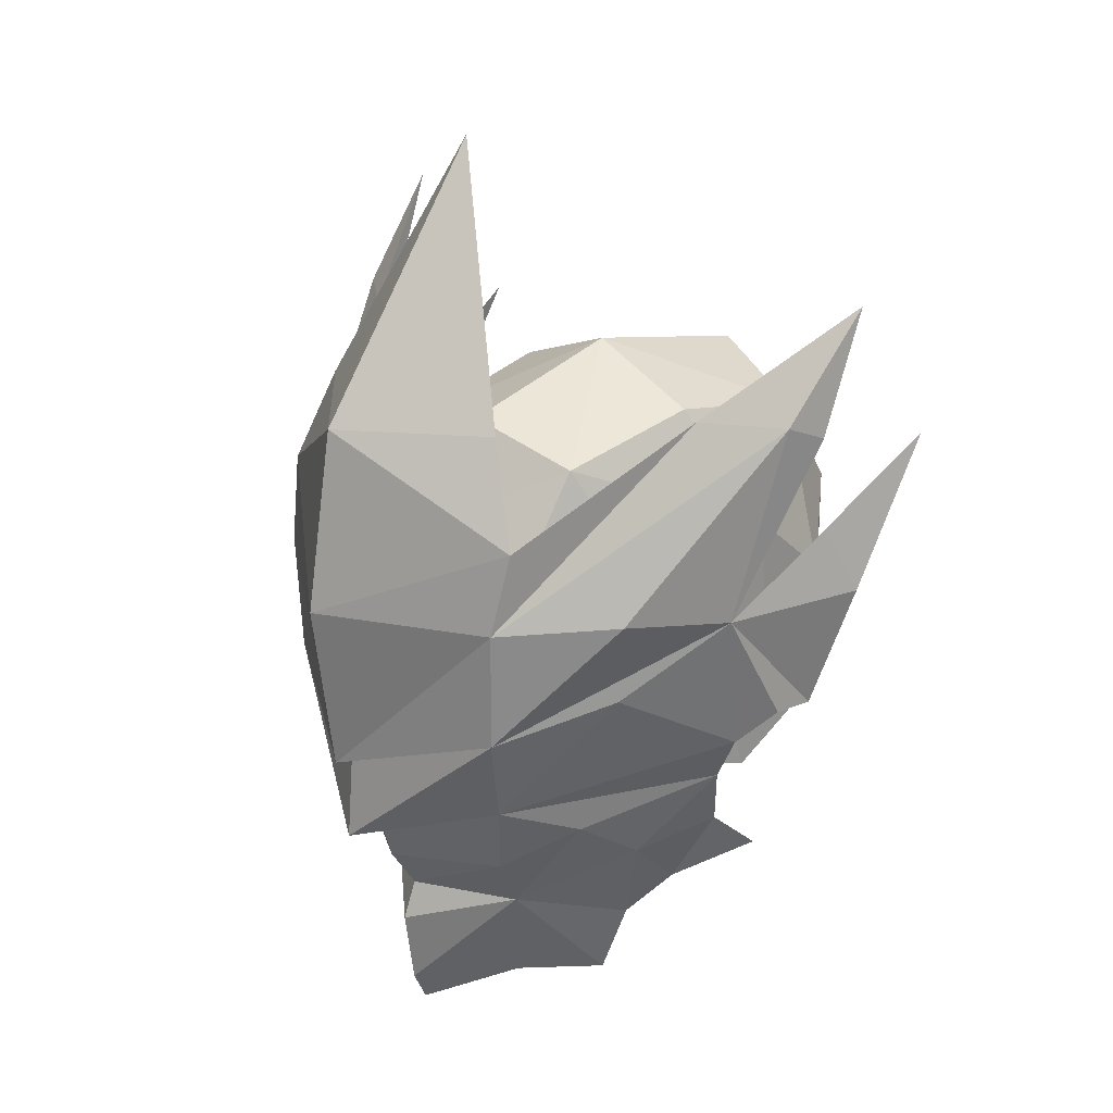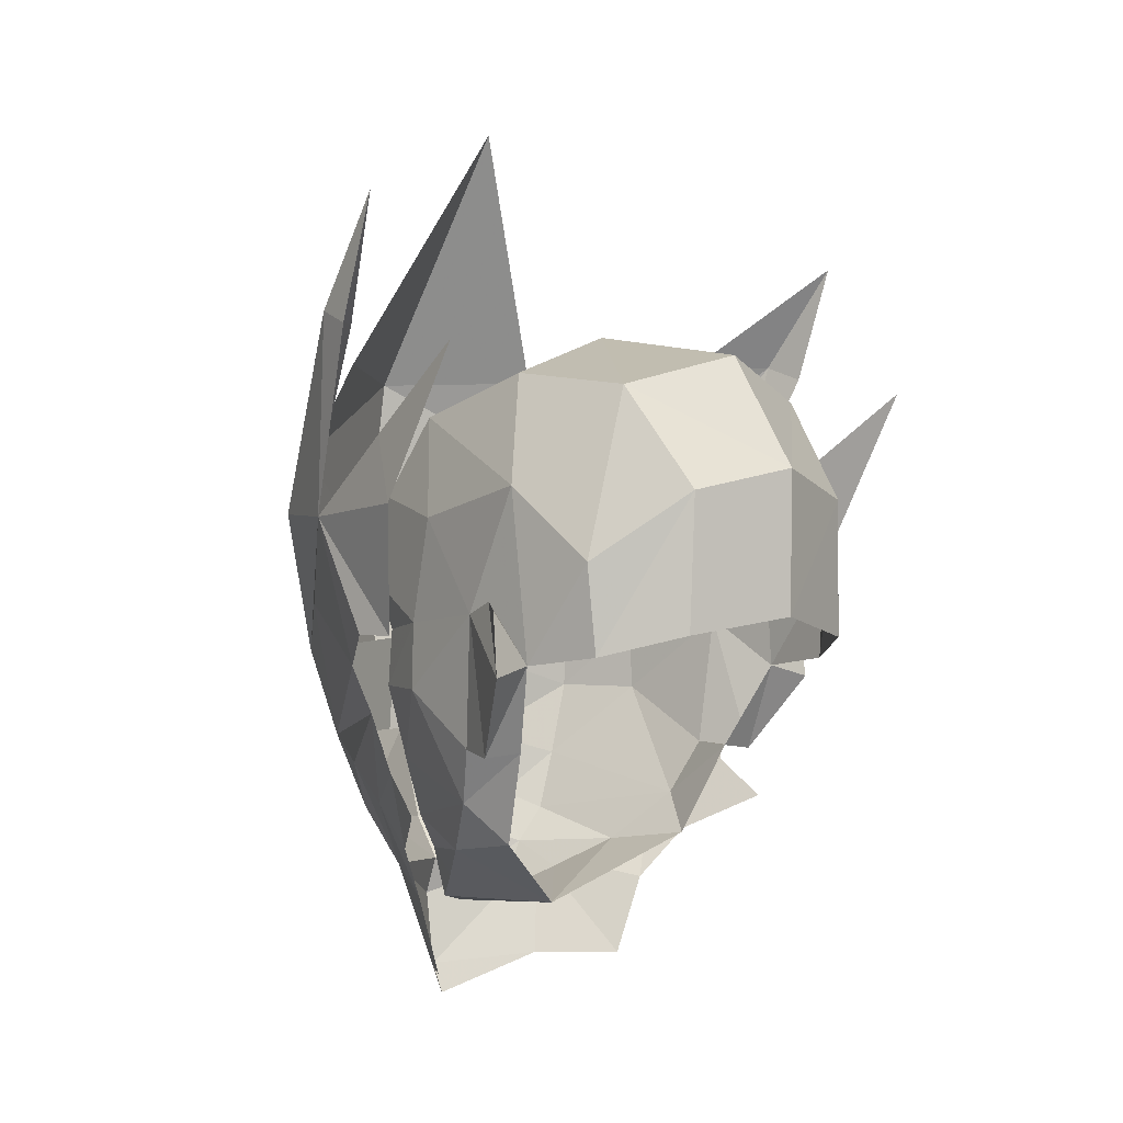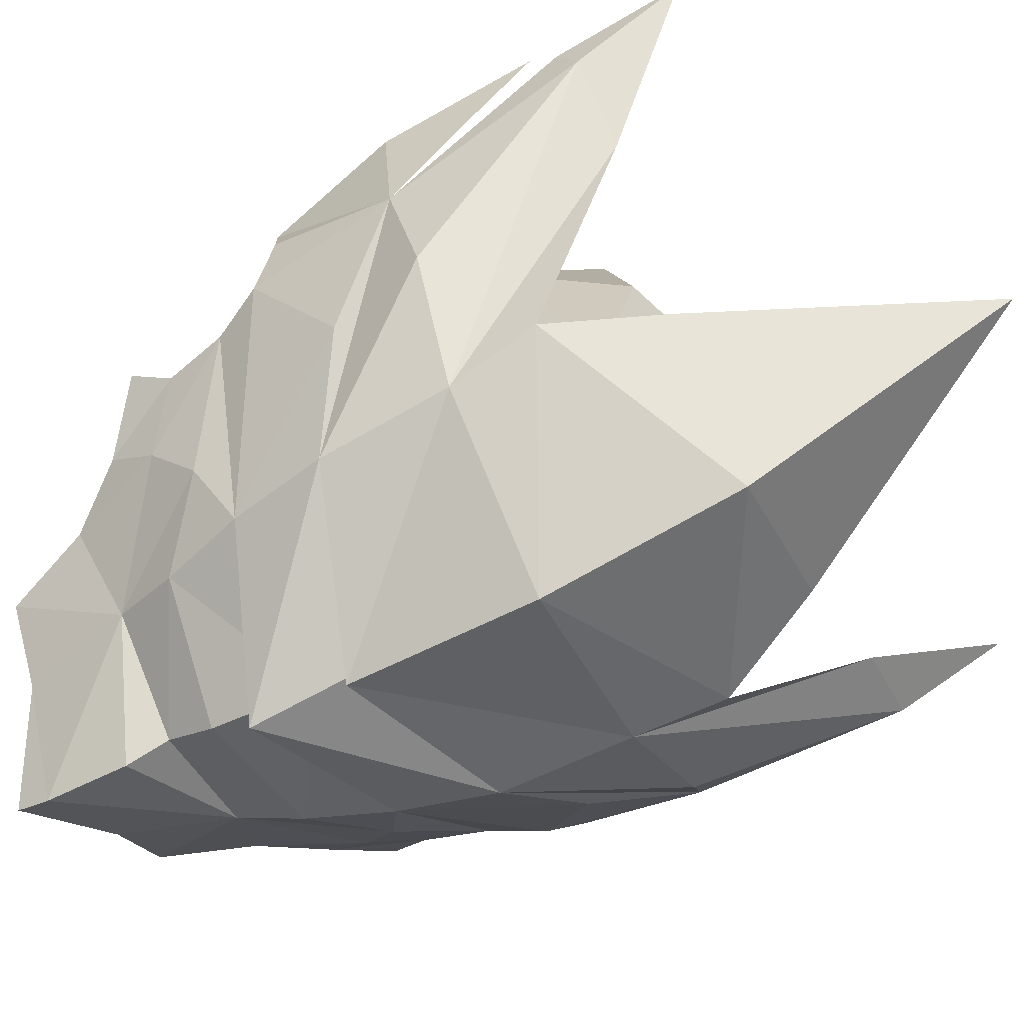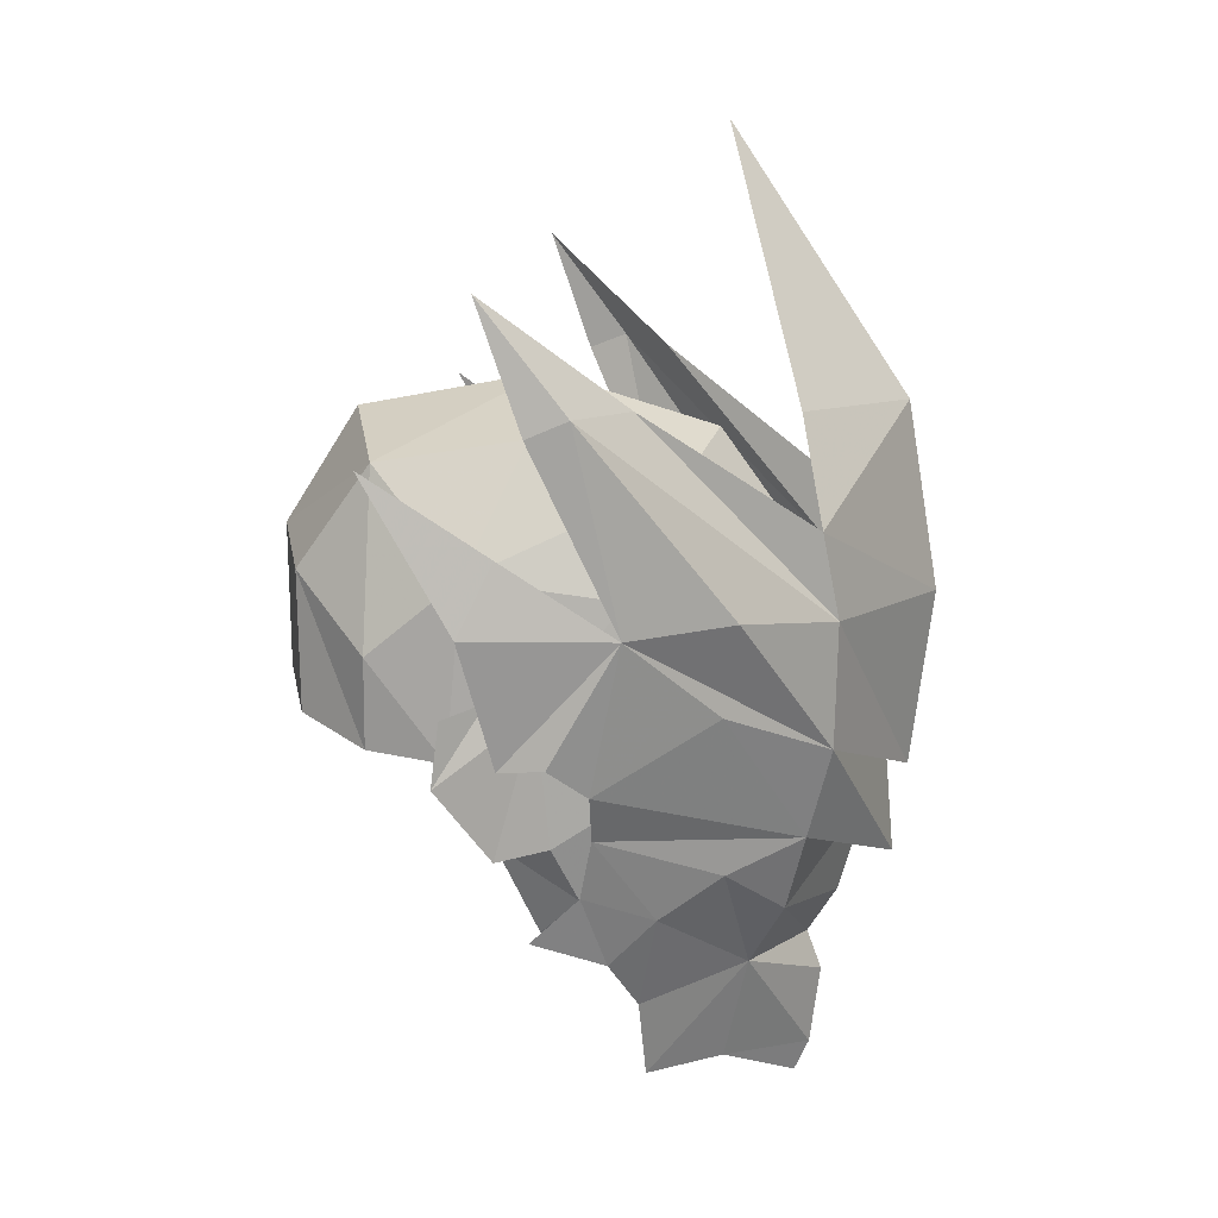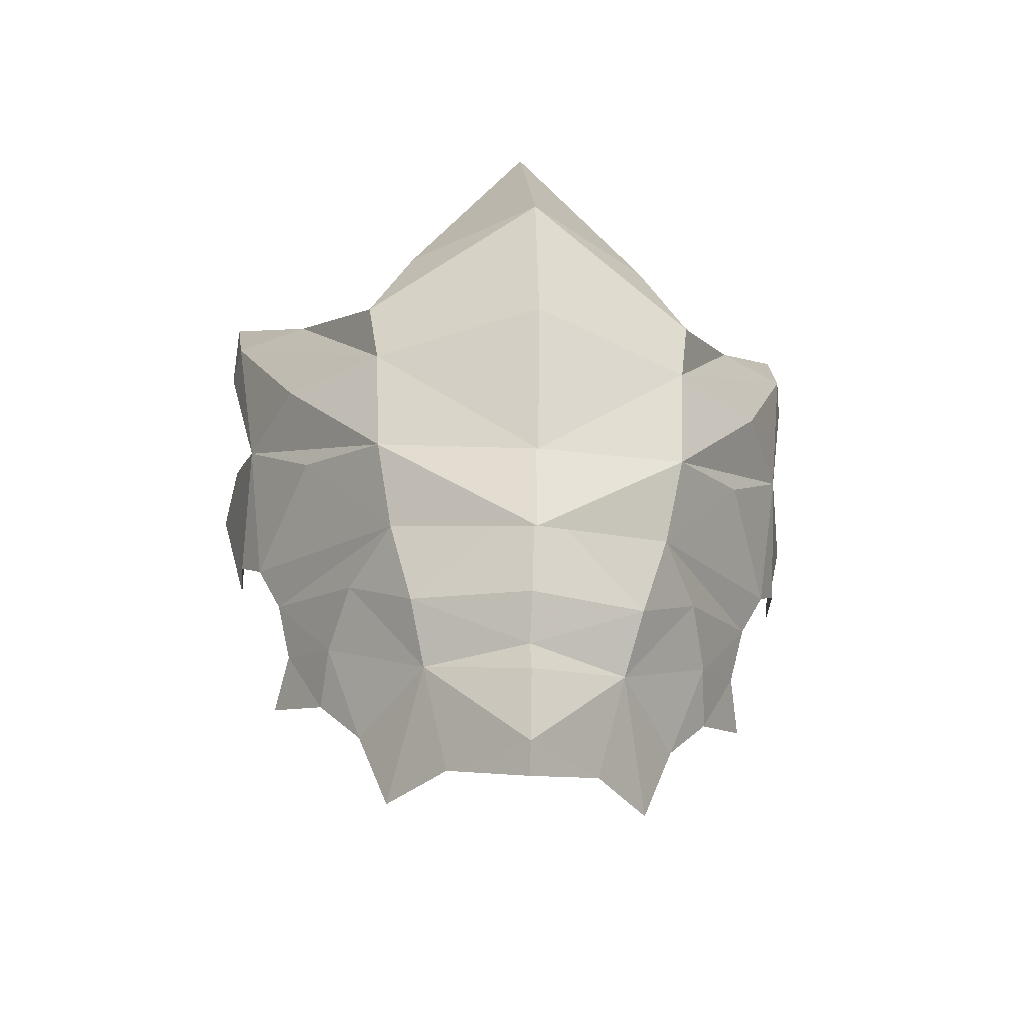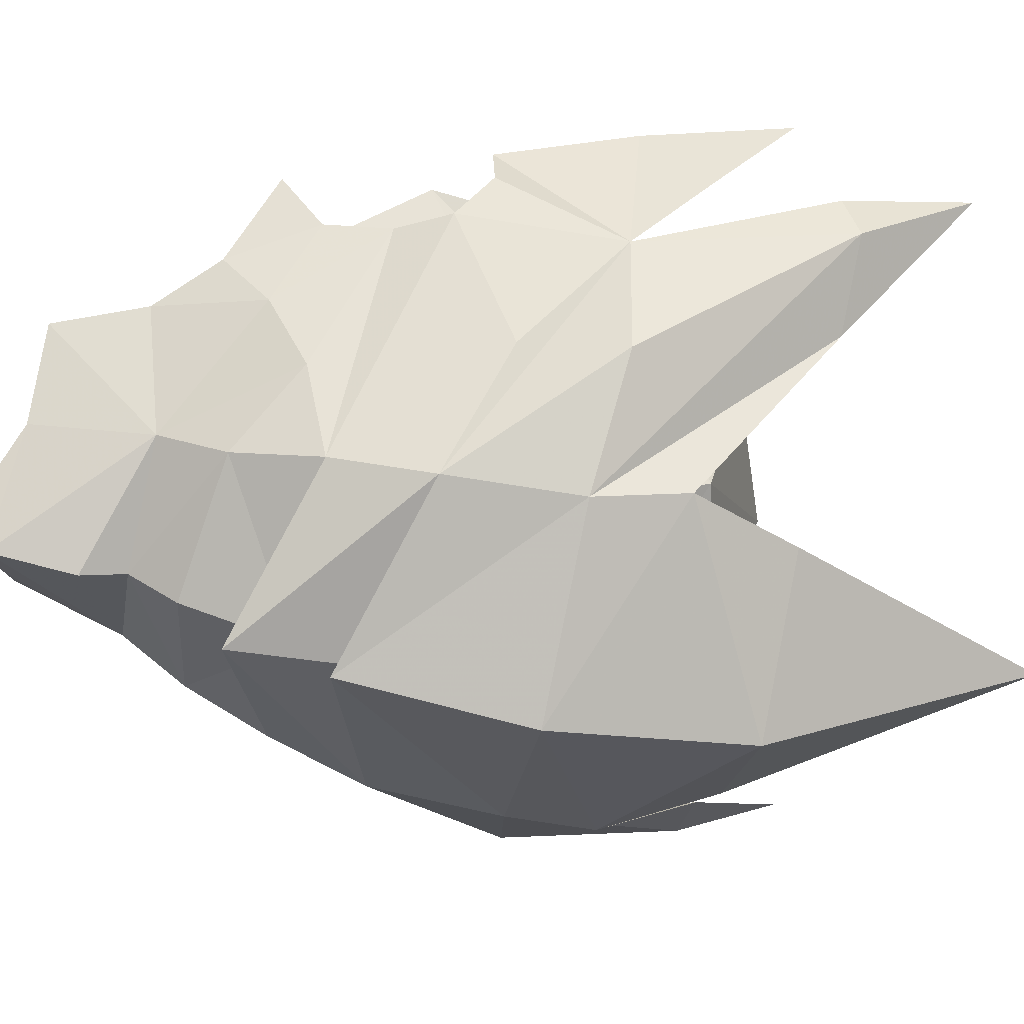
<metadata>
{"format":"obj","ext":"obj","renderer":"f3d","projection":"perspective","resolution":1024,"background":"white","views":[{"elev":22.6,"azim":50.1,"up":"+Z"},{"elev":-2.2,"azim":135.0,"up":"+Z"},{"elev":-75.5,"azim":-63.0,"up":"+Y"},{"elev":12.3,"azim":-85.6,"up":"+Z"},{"elev":-38.4,"azim":-5.2,"up":"+Z"},{"elev":-57.2,"azim":-101.9,"up":"+Y"}]}
</metadata>
<code>
g common_face_male_2302
v 0.3108 -3.41 79.08
v -0.06427 -3.449 79.05
v -0.06428 -3.298 78.85
v 0.3914 -3.225 78.86
v 0.6467 -2.816 77.69
v 0.5489 -3.075 78.2
v -0.06428 -3.387 78.14
v -0.06428 -3.144 77.55
v 1.843 -1.228 78.65
v 1.208 -2.059 78.14
v -0.06428 -0.8352 77.66
v 2.056 0.3017 78.83
v 0.2903 -3.5 79.56
v 0.2566 -3.684 79.92
v -0.06427 -3.75 79.91
v -0.06427 -3.533 79.54
v 2.443 0.9811 80.38
v 2.791 0.0656 80.42
v 2.473 -0.3528 79.5
v 2.589 -1.482 82.51
v 2.061 -2.632 82.41
v 2.092 -2.687 81.44
v 2.638 -1.455 81.38
v 1.728 -2.638 80.18
v 1.409 -2.619 79.17
v 0.9446 -3.094 79.45
v 0.979 -2.731 78.57
v 0.6427 -3.355 80.54
v 1.833 -1.929 86.07
v 1.944 -2.887 84.73
v 2.62 -1.086 84.27
v 2.926 0.2814 82.63
v 2.926 0.2814 82.63
v 2.791 0.0656 80.42
v 3.168 0.903 80.31
v 3.725 1.765 81.6
v 2.443 0.9811 80.38
v 3.168 0.903 80.31
v 2.791 0.0656 80.42
v 2.936 1.637 81.78
v 3.725 1.765 81.6
v 3.168 0.903 80.31
v 2.443 0.9811 80.38
v 3.681 1.642 82.65
v 3.166 0.9867 82.82
v 2.926 0.2814 82.63
v 3.166 0.9867 82.82
v 3.681 1.642 82.65
v 2.06 -3.049 83.27
v -0.06427 -3.665 80.33
v 0.5451 -3.811 82.97
v 0.648 -3.143 82.43
v 1.979 0.4483 86.64
v -0.06429 0.3833 87.42
v -0.06428 -2.386 86.58
v 3.03 1.372 84.67
v 2.008 2.874 86.26
v -0.0643 3.4 86.85
v 2.855 2.894 83.41
v 2.936 1.637 81.78
v 2.693 2.922 81.92
v 1.775 4.066 82.26
v 1.714 4.122 84.53
v -0.06427 -3.612 84.87
v -0.06428 -3.576 79.32
v 0.687 -3.2 81.91
v -0.06428 -3.944 82.88
v -0.06427 -4.311 80.56
v -0.06431 4.602 84.94
v -0.0643 4.565 82.57
v 0.2082 -3.617 82.13
v -0.4393 -3.41 79.08
v -0.5199 -3.225 78.86
v -0.6775 -3.075 78.2
v -0.7752 -2.816 77.69
v -0.3852 -3.684 79.92
v -0.4188 -3.5 79.56
v -2.601 -0.3528 79.5
v -2.919 0.06558 80.42
v -2.572 0.9811 80.38
v -2.184 0.3016 78.83
v -2.222 -2.68 81.42
v -2.189 -2.632 82.41
v -2.717 -1.482 82.51
v -2.767 -1.455 81.38
v -1.538 -2.619 79.17
v -1.857 -2.638 80.18
v -1.971 -1.228 78.65
v -1.073 -3.094 79.45
v -1.108 -2.731 78.57
v -1.336 -2.059 78.14
v -0.7713 -3.355 80.54
v -1.962 -1.929 86.07
v -2.748 -1.086 84.27
v -2.072 -2.887 84.73
v -3.054 0.2814 82.63
v -3.296 0.903 80.31
v -2.919 0.06558 80.42
v -3.054 0.2814 82.63
v -3.853 1.765 81.6
v -2.572 0.9811 80.38
v -2.919 0.06558 80.42
v -3.296 0.903 80.31
v -3.296 0.903 80.31
v -3.853 1.765 81.6
v -3.065 1.637 81.78
v -2.572 0.9811 80.38
v -3.294 0.9867 82.82
v -3.809 1.642 82.65
v -3.294 0.9867 82.82
v -3.054 0.2814 82.63
v -3.809 1.642 82.65
v -0.06427 -4.311 80.56
v -0.8156 -3.2 81.91
v -2.189 -3.049 83.27
v -0.6737 -3.811 82.97
v -0.7766 -3.143 82.43
v -0.06429 0.3833 87.42
v -2.108 0.4482 86.64
v -3.159 1.372 84.67
v -0.0643 3.4 86.85
v -2.137 2.874 86.26
v -2.983 2.894 83.41
v -2.822 2.922 81.92
v -3.065 1.637 81.78
v -1.843 4.122 84.53
v -1.903 4.066 82.26
v -0.3368 -3.617 82.13
v -0.06427 -3.868 82.17
v -0.06427 -3.757 82.61
v -0.06427 -3.757 82.61
v -0.06427 -3.868 82.17
v -0.06427 -4.462 80.78
v -0.06427 -4.462 80.78
f 1 2 3
f 3 4 1
f 5 6 7
f 7 8 5
f 9 10 11
f 11 12 9
f 13 14 15
f 15 16 13
f 17 18 19
f 19 12 17
f 20 21 22
f 22 23 20
f 19 24 25
f 25 9 19
f 1 26 13
f 5 10 27
f 27 6 5
f 26 1 4
f 8 11 5
f 26 28 14
f 29 30 31
f 20 32 31
f 33 34 35
f 35 36 33
f 37 38 39
f 40 41 42
f 42 43 40
f 36 44 45
f 45 33 36
f 40 46 47
f 40 48 41
f 40 47 48
f 22 28 24
f 13 26 14
f 49 21 20
f 14 28 50
f 14 50 15
f 21 51 52
f 51 21 49
f 29 53 54
f 54 55 29
f 29 56 53
f 57 58 54
f 54 53 57
f 57 53 56
f 59 60 61
f 61 62 63
f 63 59 61
f 56 32 60
f 29 55 64
f 64 30 29
f 13 65 1
f 32 56 31
f 59 56 60
f 66 22 21
f 21 52 66
f 12 19 9
f 65 2 1
f 13 16 65
f 20 31 49
f 51 64 67
f 4 3 7
f 7 6 4
f 4 27 26
f 30 49 31
f 49 30 51
f 28 68 50
f 23 22 24
f 24 19 23
f 32 20 23
f 57 63 69
f 69 58 57
f 31 56 29
f 59 57 56
f 57 59 63
f 70 69 63
f 63 62 70
f 23 18 32
f 51 30 64
f 66 52 71
f 3 2 72
f 72 73 3
f 7 74 75
f 75 8 7
f 15 76 77
f 77 16 15
f 78 79 80
f 80 81 78
f 82 83 84
f 84 85 82
f 86 87 78
f 78 88 86
f 72 77 89
f 90 91 75
f 75 74 90
f 89 73 72
f 8 75 11
f 89 76 92
f 93 94 95
f 84 94 96
f 97 98 99
f 99 100 97
f 101 102 103
f 104 105 106
f 106 107 104
f 108 109 100
f 100 99 108
f 106 110 111
f 106 105 112
f 106 112 110
f 50 113 92
f 82 92 114
f 77 76 89
f 115 84 83
f 76 50 92
f 76 15 50
f 83 116 115
f 116 83 117
f 118 119 93
f 93 55 118
f 94 93 120
f 118 121 122
f 122 119 118
f 122 120 119
f 123 124 125
f 126 127 124
f 124 123 126
f 120 125 96
f 64 55 93
f 93 95 64
f 77 72 65
f 96 94 120
f 123 125 120
f 128 129 130
f 114 117 83
f 83 82 114
f 81 88 78
f 65 72 2
f 77 65 16
f 84 115 94
f 116 67 64
f 7 3 73
f 73 74 7
f 73 90 74
f 95 94 115
f 116 95 115
f 87 82 85
f 85 78 87
f 96 85 84
f 130 117 128
f 11 91 88
f 88 81 11
f 69 126 122
f 122 121 69
f 120 93 119
f 123 122 126
f 122 123 120
f 126 69 70
f 70 127 126
f 85 79 78
f 116 64 95
f 114 128 117
f 51 67 131
f 130 67 116
f 51 131 52
f 130 116 117
f 131 71 52
f 71 131 132
f 28 133 68
f 113 134 92
f 28 66 71
f 128 114 92
f 71 132 133
f 133 28 71
f 134 129 128
f 128 92 134
f 10 9 27
f 90 88 91
f 27 25 26
f 89 86 90
f 73 89 90
f 4 6 27
f 10 5 11
f 11 75 91
f 9 25 27
f 90 86 88
f 28 26 24
f 87 89 92
f 22 66 28
f 82 87 92
f 26 25 24
f 87 86 89
f 23 19 18
f 85 96 79
g common_face_male_2412
v -0.08768 -5.239 79.66
v 2.575 -4.225 82.05
v -0.08769 -5.026 82.29
v 4.913 -1.179 84.2
v 4.955 0.632 82.26
v 5.435 1.14 84.29
v 5.164 0.5995 85.4
v -0.08769 -5.348 87.04
v 2.084 -3.676 87.12
v -0.08771 -2.484 91.37
v -0.08769 -5.835 83.99
v 2.847 -4.013 85.45
v 5.539 0.8298 89.18
v 4.133 -1.296 87.39
v 5.365 -0.5032 87.42
v 2.667 -4.277 84.06
v 4.213 -2.834 84.33
v 3.231 -1.601 79.49
v 3.948 -0.4913 80.05
v 4.188 -0.6869 81.02
v 2.928 -2.612 80.13
v 4.913 -1.179 84.2
v 4.955 -0.08506 82.29
v 4.955 0.632 82.26
v 2.288 -3.84 80.57
v -0.08769 -3.7 75.82
v 1.173 -2.562 76.54
v -0.08769 -3.94 76.33
v 1.893 -3.524 79.29
v -0.08769 -4.844 80.6
v -0.08769 -4.358 78.98
v -0.08769 -3.882 78.25
v 1.612 -2.96 78.31
v 3.316 -0.8554 78.78
v 4.149 0.2597 79.39
v 2.104 -1.372 76.57
v 2.619 -1.286 77.91
v 3.831 -2.597 82.83
v 4.593 -0.689 81.79
v 5.499 0.1418 87.16
v -0.08769 -4.117 77.61
v -0.08769 -5.45 81.13
v 5.405 2.527 86.7
v -2.75 -4.225 82.05
v -5.611 1.14 84.29
v -5.13 0.6319 82.26
v -5.088 -1.179 84.2
v -5.34 0.5995 85.4
v -2.26 -3.676 87.12
v -3.022 -4.013 85.45
v -2.842 -4.277 84.06
v -5.715 0.8297 89.18
v -5.541 -0.5032 87.42
v -4.308 -1.296 87.39
v -4.388 -2.834 84.33
v -4.364 -0.6869 81.02
v -4.123 -0.4913 80.05
v -3.407 -1.601 79.49
v -3.103 -2.612 80.13
v -5.088 -1.179 84.2
v -5.13 0.6319 82.26
v -5.13 -0.08509 82.29
v -2.463 -3.84 80.57
v -1.348 -2.562 76.54
v -2.068 -3.524 79.29
v -1.788 -2.96 78.31
v -3.491 -0.8555 78.78
v -4.324 0.2596 79.39
v -2.279 -1.372 76.57
v -2.794 -1.286 77.91
v -4.769 -0.689 81.79
v -4.006 -2.597 82.83
v -5.674 0.1417 87.16
v -5.58 2.527 86.7
f 135 136 137
f 138 139 140
f 140 141 138
f 142 143 144
f 145 146 142
f 147 148 149
f 150 151 149
f 150 149 148
f 150 148 146
f 136 151 150
f 152 153 154
f 154 155 152
f 156 157 158
f 135 159 136
f 160 161 162
f 163 159 164
f 164 165 163
f 163 165 166
f 166 167 163
f 153 152 168
f 168 169 153
f 167 161 170
f 170 171 167
f 156 172 173
f 156 174 149
f 149 151 156
f 147 149 174
f 175 167 166
f 150 145 176
f 176 136 150
f 155 154 159
f 136 172 156
f 156 151 136
f 172 136 159
f 159 154 173
f 173 172 159
f 141 140 177
f 156 173 157
f 167 175 162
f 162 161 167
f 159 163 155
f 155 163 167
f 167 152 155
f 152 167 171
f 171 168 152
f 135 137 178
f 179 180 181
f 181 182 179
f 142 144 183
f 145 184 185
f 186 187 188
f 185 184 188
f 185 188 187
f 185 187 189
f 178 185 189
f 190 191 192
f 192 193 190
f 194 195 196
f 135 178 197
f 160 162 198
f 164 197 199
f 199 165 164
f 166 165 199
f 199 200 166
f 201 192 191
f 191 202 201
f 203 198 200
f 200 204 203
f 194 205 206
f 187 207 194
f 194 189 187
f 186 207 187
f 175 166 200
f 176 145 185
f 185 178 176
f 193 197 190
f 194 206 178
f 178 189 194
f 206 197 178
f 205 190 197
f 197 206 205
f 182 208 179
f 194 196 205
f 162 175 200
f 200 198 162
f 197 193 199
f 200 199 193
f 193 192 200
f 204 200 192
f 192 201 204
f 183 184 142
f 146 143 142
f 145 150 146
f 145 142 184

</code>
